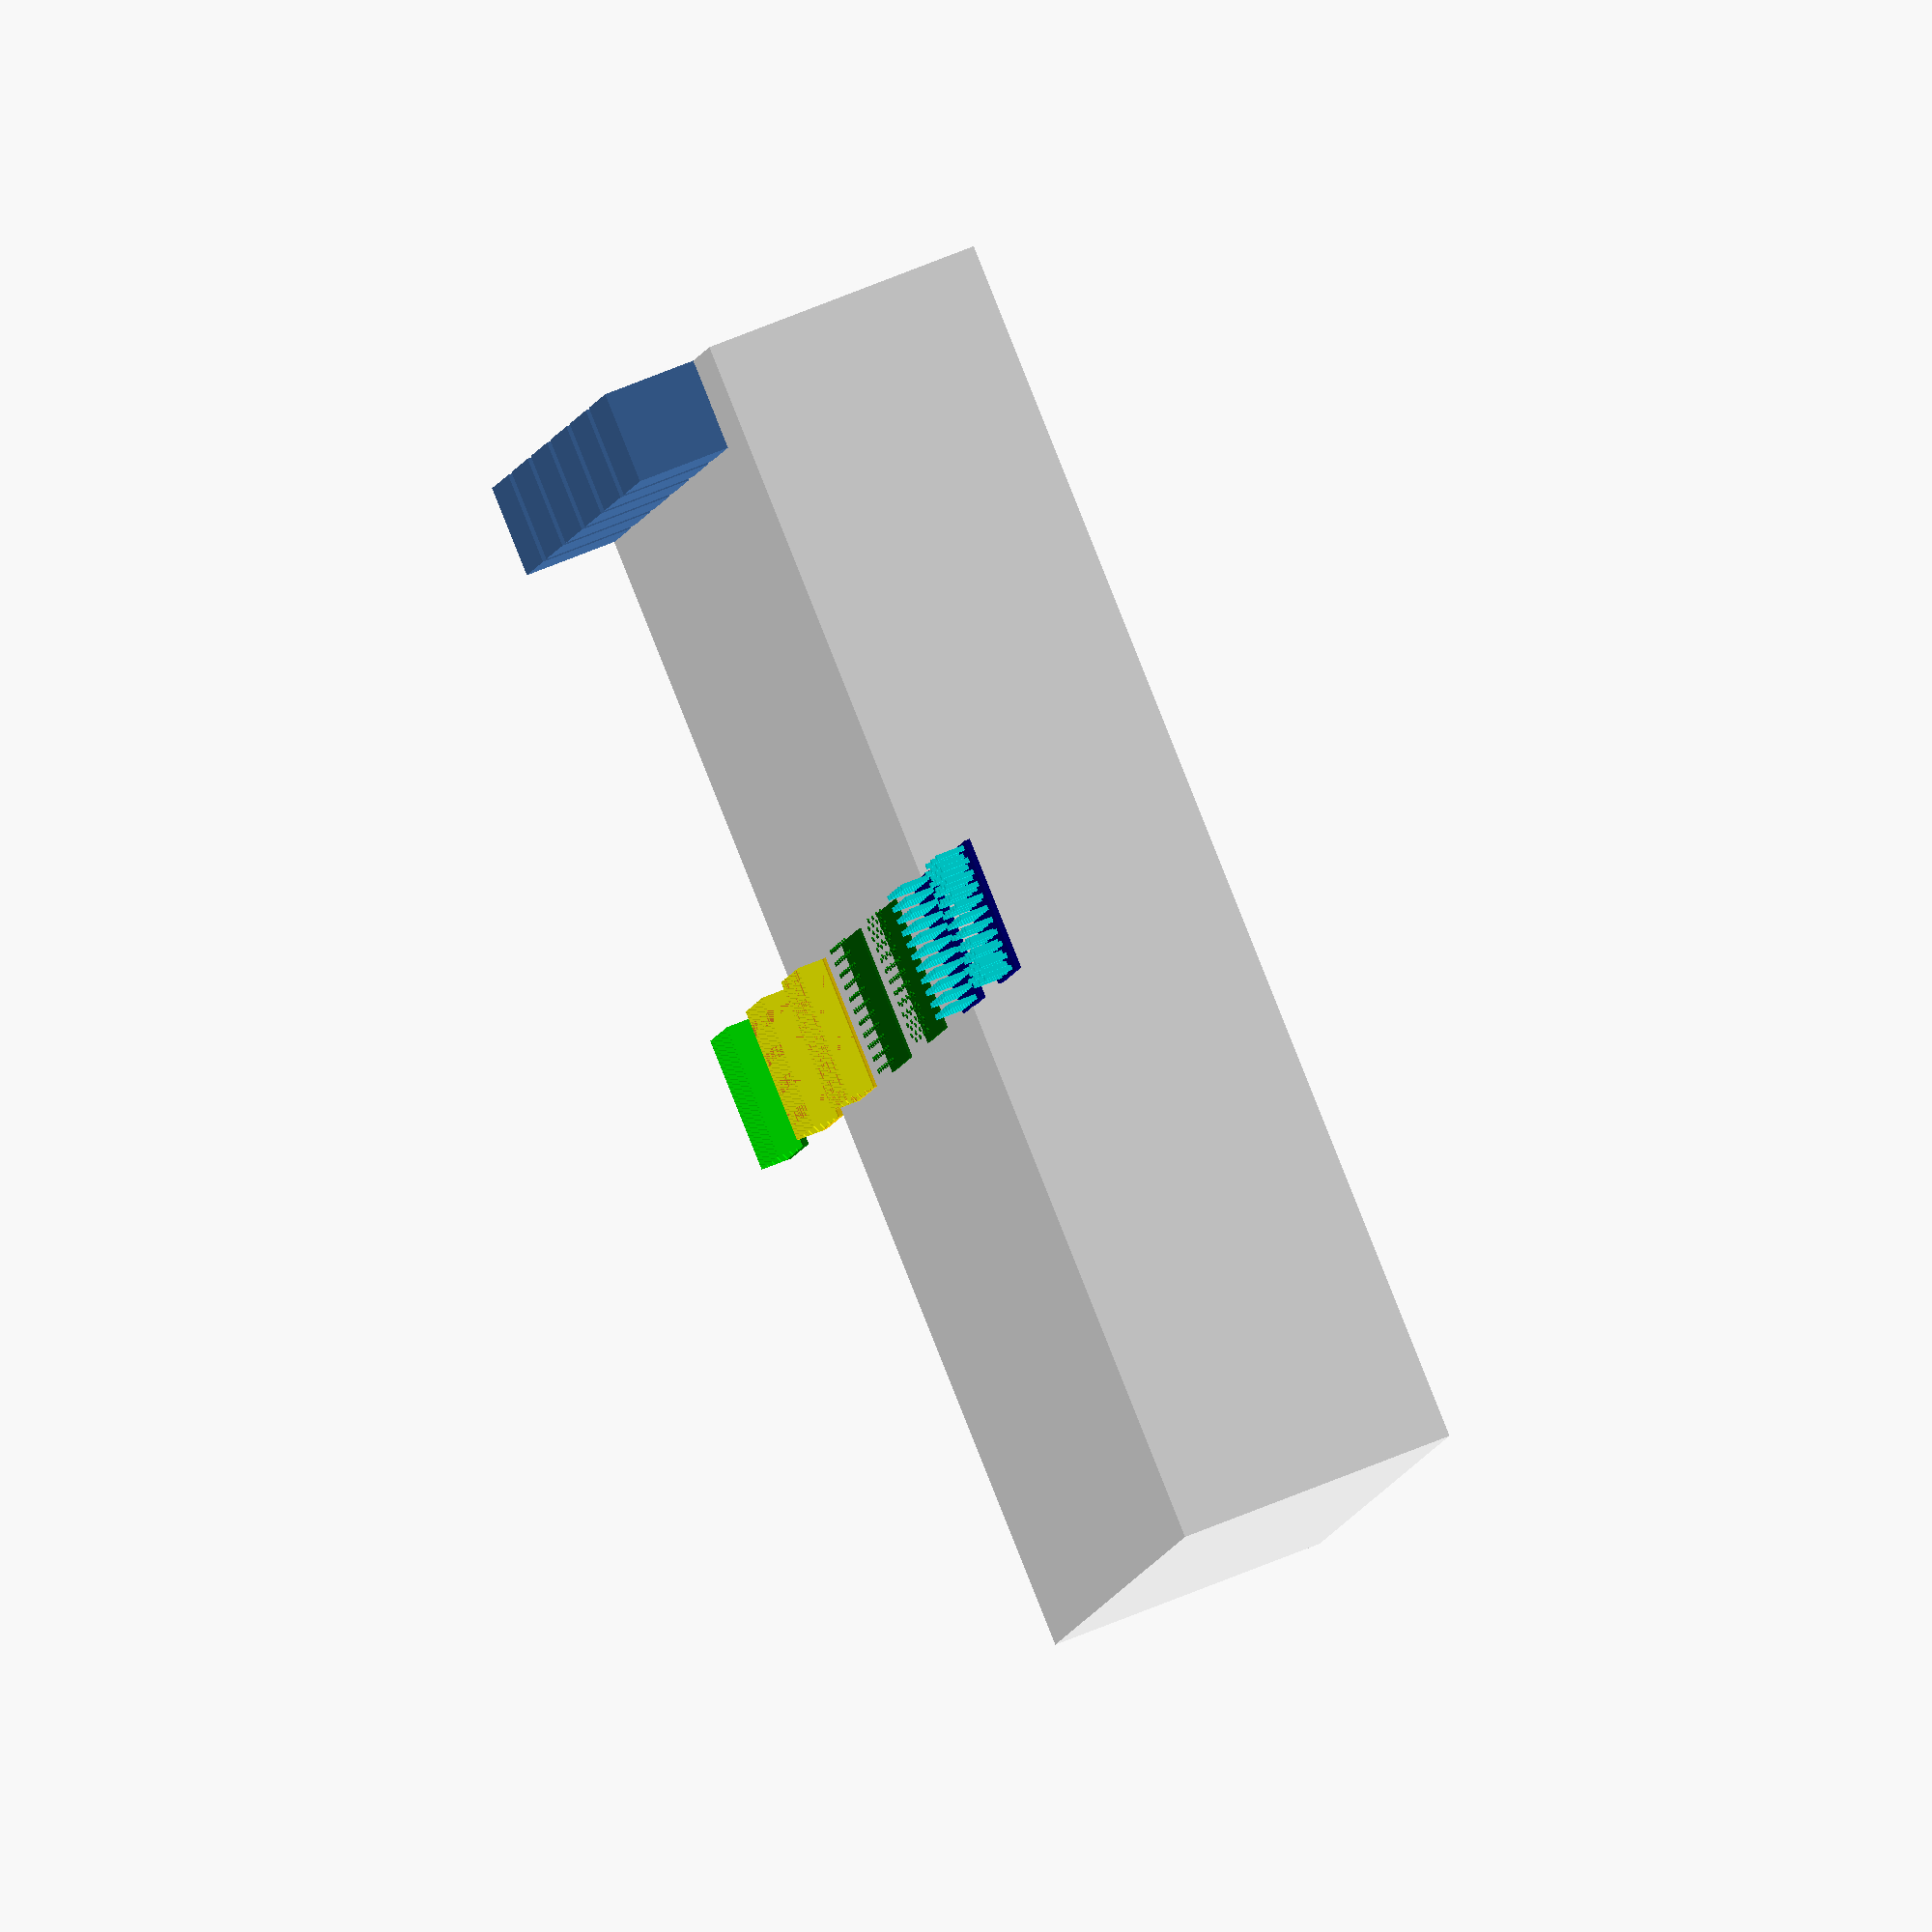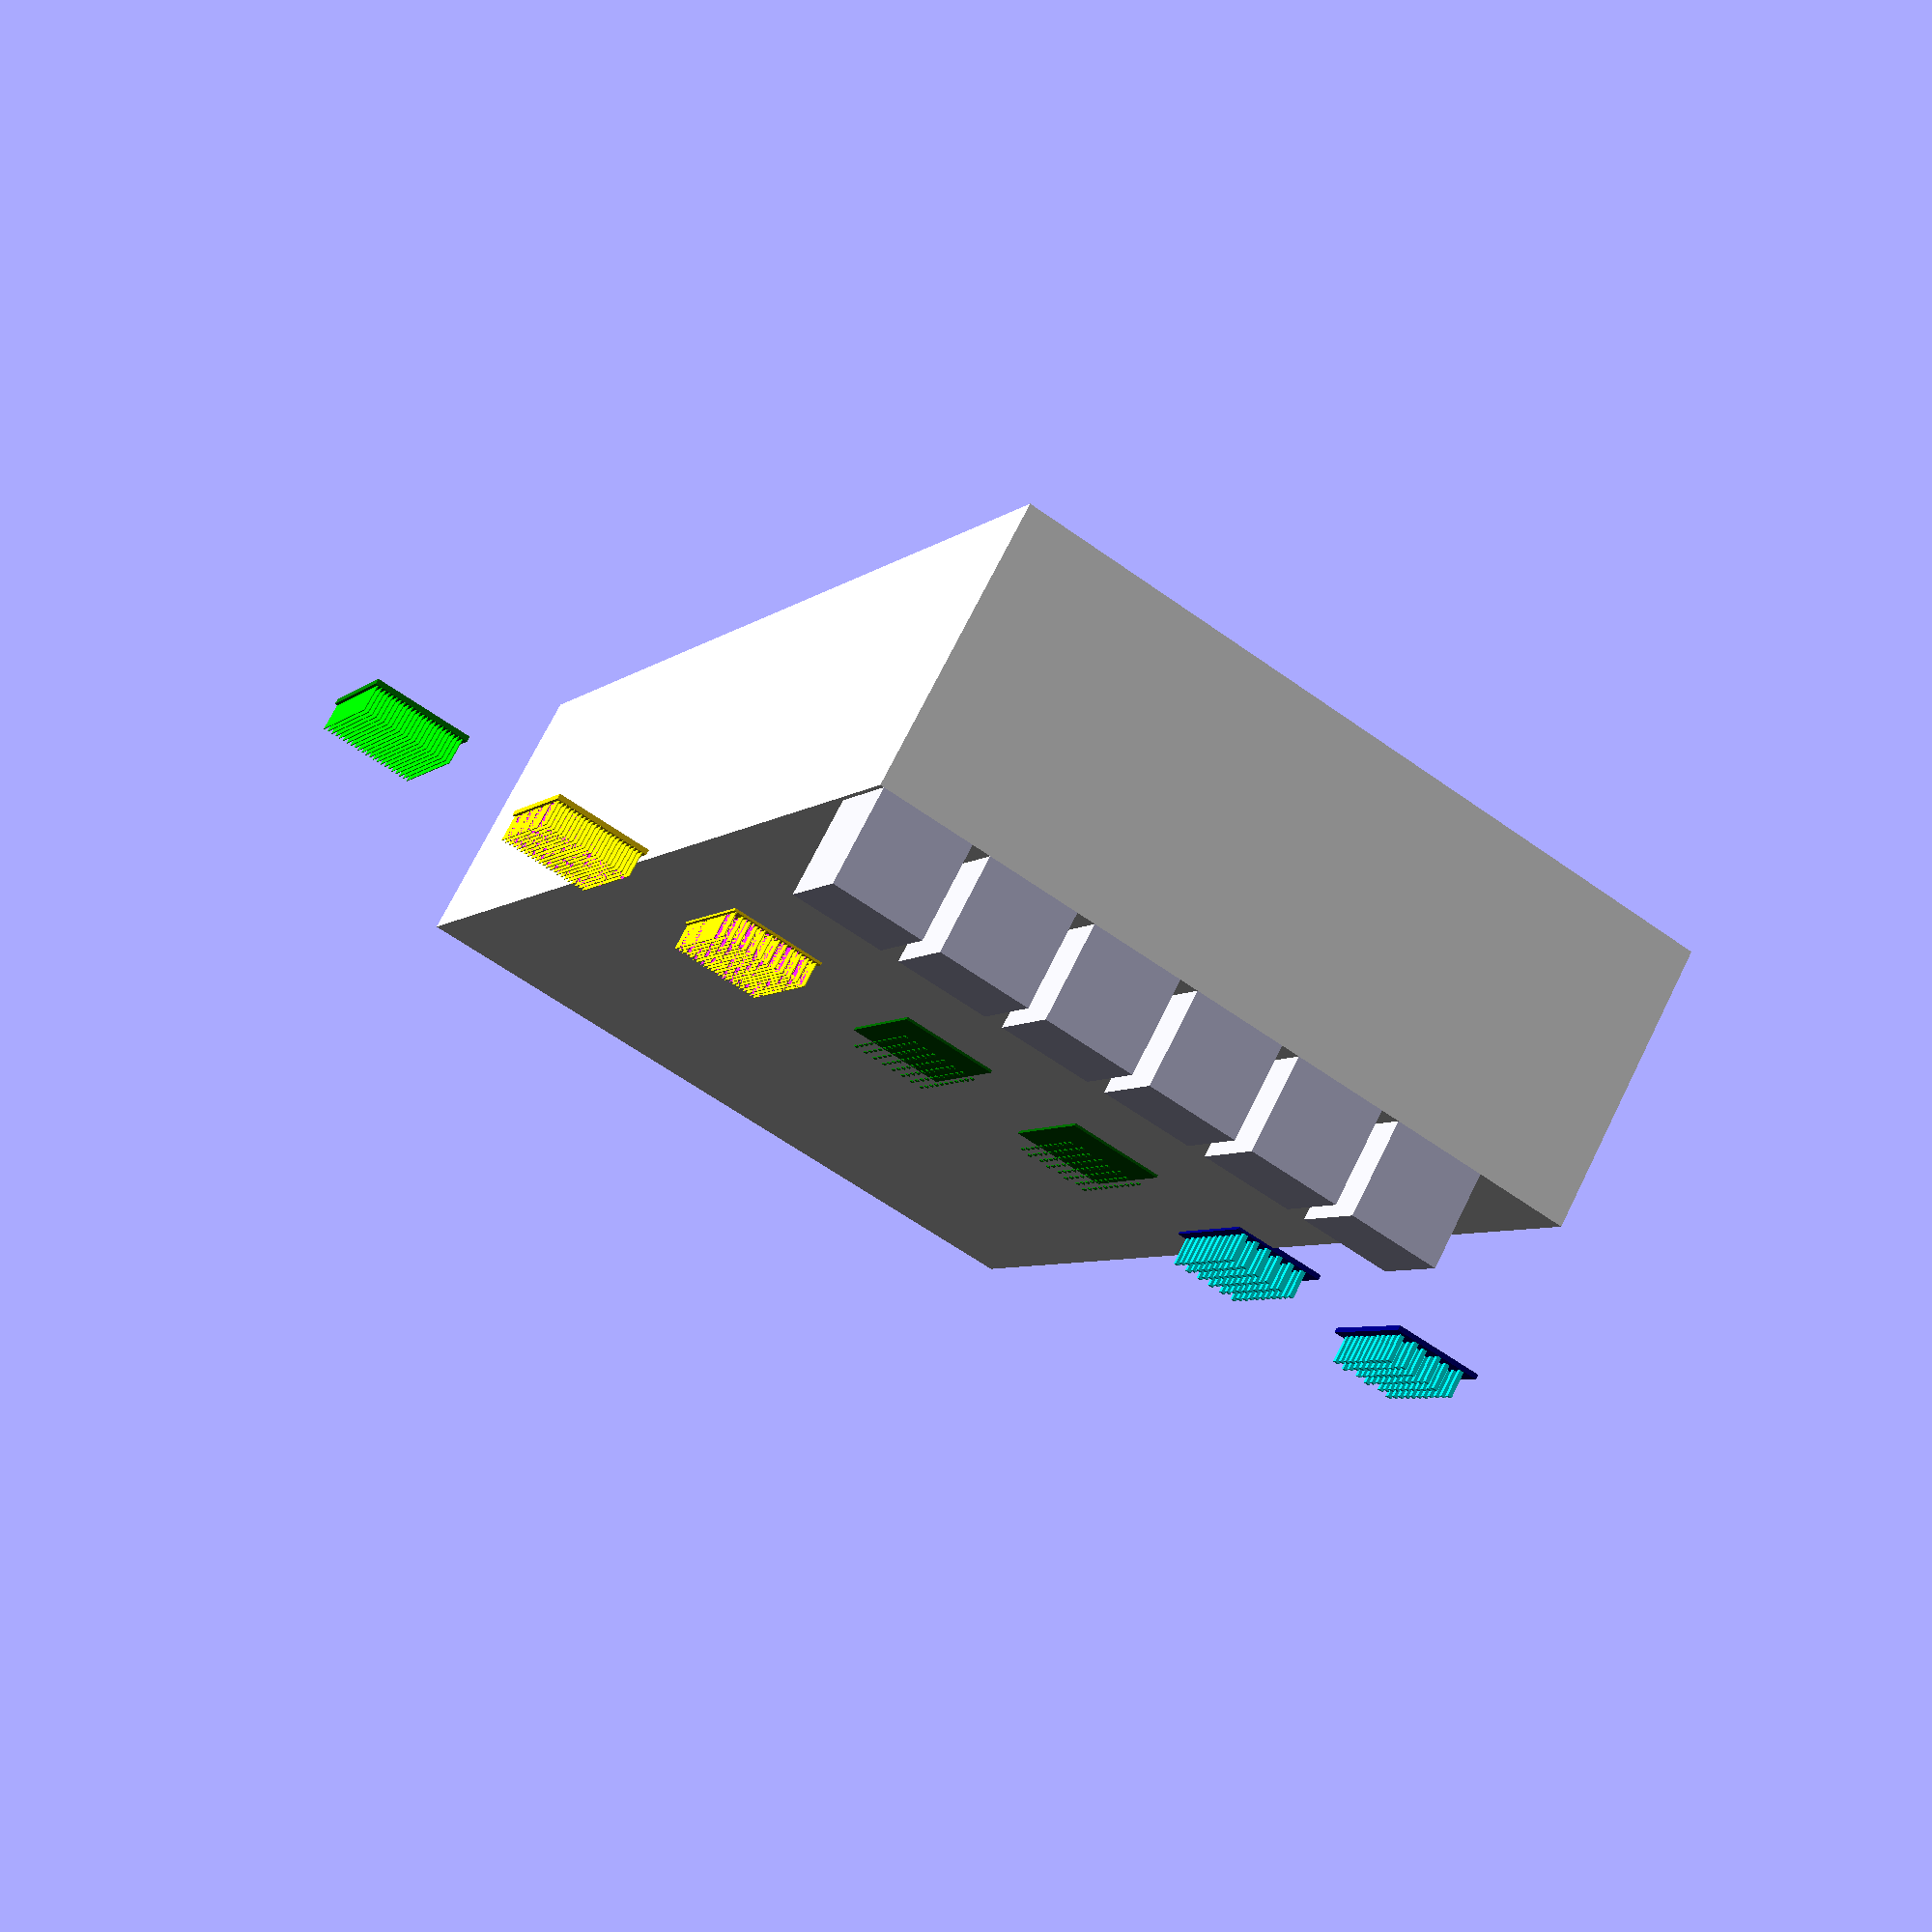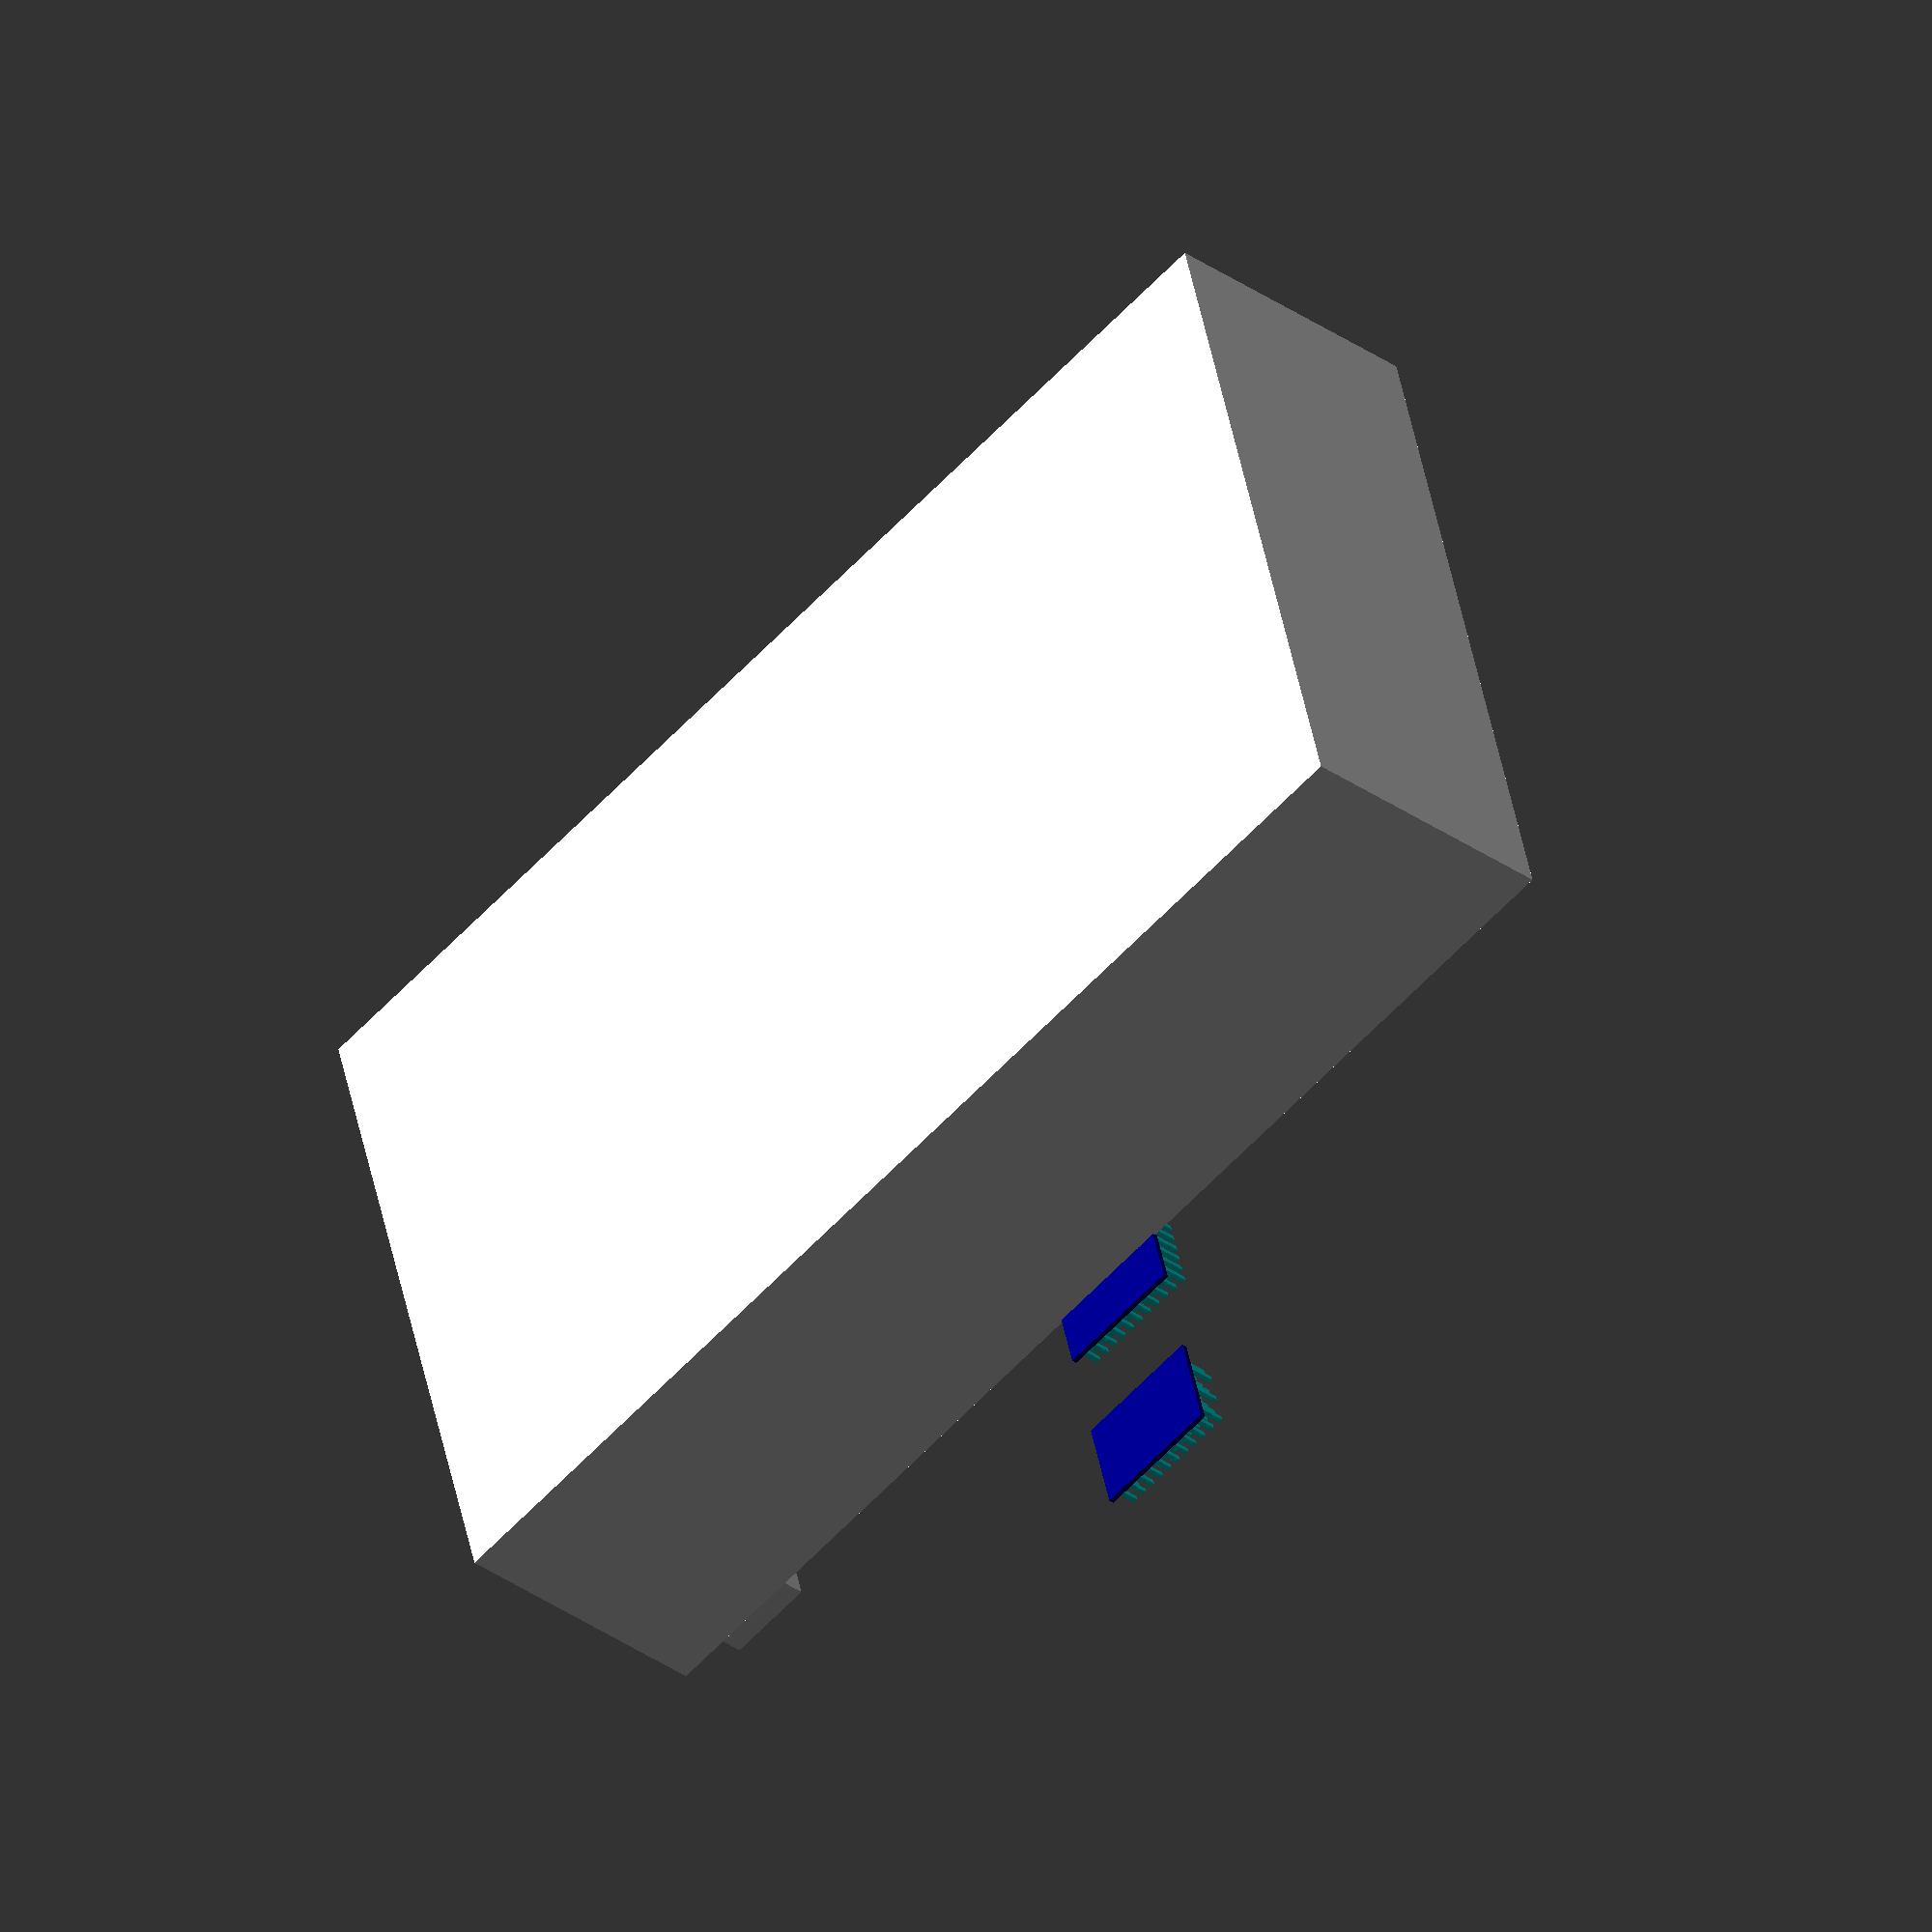
<openscad>
module chasis(x, y, z) {
    // dimensions in mm (x, y, z) is (Width, Depth, Height)
    color("white") cube([x, y, z], true);
}


module base (width, depth, height, col) {
    // we want the heat sink to start at the top of the chasis
    color(col) cube([width, depth, height], true);
}

module plate_fin (width, height, depth) {
    color("Lime") cube([width, height, depth], true);
}


module strip_fin(width, height, depth, staggered, i) {
/*
 * If it is staggered, we want the even indices to be translated differently
 *
 * */

    difference() {
        color("Yellow") cube([width, height, depth], true);
        slab_height = 10;

        if (staggered && (i % 2 == 0)) {
            translate([0, -50, 0]) cube([width, slab_height, depth], true);
            translate([0, -24, 0]) cube([width, slab_height, depth], true);
            translate([0, 0, 0]) cube([width, slab_height, depth], true);
            translate([0, 26, 0]) cube([width, slab_height, depth], true);
            translate([0, 50, 0]) cube([width, slab_height, depth], true);
        } else {
            translate([0, -12, 0]) cube([width, slab_height, depth], true);
            translate([0, -38, 0]) cube([width, slab_height, depth], true);
            translate([0,  12, 0]) cube([width, slab_height, depth], true);
            translate([0,  38, 0]) cube([width, slab_height, depth], true);
        }
    }
}

module square_fin(width, height, depth, staggered, i) {
/*
 * If it is staggered, we want the even indices to be translated differently
 *
 * */
    color("Cyan") cube([width, height, depth], true);

    for (k = [10:10:50]){
        if (staggered && (i % 2 == 0) && (k % 2 ==0)) {
            // staggered factor
            sf = 0.9;
            translate([0,  k*sf, 0]) color("Cyan") cube([width, height, depth], true);
            translate([0, -k*sf, 0]) color("Cyan") cube([width, height, depth], true);
        }
        else {
            translate([0,  k, 0]) color("Cyan") cube([width, height, depth], true);
            translate([0, -k, 0]) color("Cyan") cube([width, height, depth], true);
        }
    }
}

module circular_fin(radius, height, staggered, i) {
/*
 * If it is staggered, we want the even indices to be translated differently
 *
 * */
    color("Green") {
        
        translate([0, 0, 0]) cylinder(r=radius, h=height, true);
        for (k = [10:10:50]){
            if (staggered && (i % 2 == 0) && (k % 2 ==0)) {
                // staggered factor
                sf = 0.9;
                translate([0,  k*sf, 0]) cylinder(r=radius, h=height, true);
                translate([0, -k*sf, 0]) cylinder(r=radius, h=height, true);
            }
            else {
                translate([0,  k, 0]) cylinder(r=radius, h=height, true);
                translate([0, -k, 0]) cylinder(r=radius, h=height, true);
            }
        }
    }

    difference() {

        /* if (staggered && (i % 2 == 0)) { */
        /*     translate([0, -50, 0]) cylinder([radius, height]); */
        /*     translate([0, -24, 0]) cylinder([radius, height]); */
        /*     translate([0, 0, 0])   cylinder([radius, height]); */
        /*     translate([0, 26, 0])  cylinder([radius, height]); */
        /*     translate([0, 50, 0])  cylinder([radius, height]); */
        /* } else { */
        /*     translate([0, -12, 0]) cylinder([radius, height]); */
        /*     translate([0, -38, 0]) cylinder([radius, height]); */
        /*     translate([0,  12, 0]) cylinder([radius, height]); */
        /*     translate([0,  38, 0]) cylinder([radius, height]); */
        /* } */
    }
}

    
// Single heat sink
// col: color
// pos: position
//
module heatsink (col, pos, base_w, base_d, base_h, fin_w, fin_h, fin_d, fin_spacing, type) {
    
    translate (pos) {
        base(base_w, base_d, base_h, col);
    
        fin_x = (base_w/2) - (fin_w/2);
        fin_y = 0;
        fin_z = base_h*3;
        base_start = (base_w / 2) - (fin_w/2);
        // Total fins we can place inside the base
        total_fins = base_w / ((fin_w) + fin_spacing);
        
             
        // Start at the base and fill from there
        for (i = [1: total_fins]) {
            translate([base_start - ((fin_spacing * i) + (fin_w * i)), fin_y, fin_z]) {
                if (type == "plate fin") {
                    plate_fin(fin_w, fin_d, fin_h);
                } else if (type == "strip fin") {
                    strip_fin(fin_w, fin_d, fin_h, false, i);
                } else if (type == "staggered strip fin") {
                    strip_fin(fin_w, fin_d, fin_h, true, i);
                } else if (type == "circular pin fin") {
                    circular_fin(fin_w, fin_h, false, i);
                } else if (type == "staggered circular pin fin"){
                    circular_fin(fin_w, fin_h, true, i);
                } else if (type == "square pin fin"){
                    square_fin(fin_w, fin_d, fin_h, false, i);
                } else if (type == "staggered square pin fin") {
                    square_fin(fin_w, fin_d, fin_h, true, i);
                }
            }
        }
      
        
       
        //translate([fin_x - (fin_x / 2 - fin_spacing), fin_y, fin_z]) plate_fin(fin_w, fin_d, fin_h);
        //translate([fin_x - ((fin_x / 2) * 2 - (fin_spacing)), fin_y, fin_z]) plate_fin(fin_w, fin_d, fin_h);
        //translate([fin_x - ((fin_x / 2) * 3 - (fin_spacing)), fin_y, fin_z]) plate_fin(fin_w, fin_d, fin_h);
        //translate([fin_x - ((fin_x / 2) * 4 - (fin_spacing)), fin_y, fin_z]) plate_fin(fin_w, fin_d, fin_h);
    }
}


// Heat sinks in the chasis
module heatsinks_demo () {
    position = [-500, 0, height_server / 2];
    fin_height = 10;
    
    // base (mm)
    base_w = 80; // 寬度
    base_h = 4.25;  // 
    base_d = 108; // 長度
    
    // Fin (mm)
    fin_w = 0.7; // 
    fin_h = 21; // 
    fin_d = base_d; // 
    fin_spacing = 2.66;
    
    // Bypass (mm)
    bp_w = 200;
    bp_h = 44.5;
    
    // Basic plate fin
    heatsink("Green", position, base_w, base_d, base_h, fin_w, fin_h, fin_d, fin_spacing, "plate fin");

    // Strip fin
    heatsink("Gold", position + [base_w *2, 0, 0], base_w, base_d, base_h, fin_w, fin_h, fin_d, fin_spacing, "strip fin");

    // Staggered strip fin
    heatsink("Gold", position + [base_w *4, 0, 0], base_w, base_d, base_h, fin_w, fin_h, fin_d, fin_spacing, "staggered strip fin");

    // Circular pin fin
    // radius (mm)
    fin_r = 2;
    circular_spacing = 7;
    // height
    heatsink("DarkGreen", position + [base_w *6, 0, 0], base_w, base_d, base_h, fin_r, fin_h, fin_d, circular_spacing, "circular pin fin");

    heatsink("DarkGreen", position + [base_w *8, 0, 0], base_w, base_d, base_h, fin_r, fin_h, fin_d, circular_spacing, "staggered circular pin fin");

    // Square pin fin
    square_fin_w = 4;
    square_fin_h = 25;
    square_fin_d = 4;
    square_fin_spacing = 7.5;

    heatsink("Navy", position + [base_w *10, 0, 0], base_w, base_d, base_h, square_fin_w, square_fin_h, square_fin_d, square_fin_spacing, "square pin fin");

    // Staggered strip fin
    //
    heatsink("Navy", position + [base_w *12, 0, 0], base_w, base_d, base_h, square_fin_w, square_fin_h, square_fin_d, square_fin_spacing, "staggered square pin fin");

}

module fans () {
    height = height_server - 150;
    width = 73;
    depth = 73;
        
    x = (width_server / 2) - (width / 2);
    y = (depth_server / 2) - (depth / 2);
    z = (height_server/ 2) + (height / 2);
    
    
    for (i = [1: 1.2: 7]) {
    
        translate([x - (width * i), y, z]) cube([width, depth, height], true);
            
    }
}


width_server = 587; // mm
height_server = 225; // mm
depth_server = 998; // mm

chasis(width_server, depth_server, height_server);
fans();
heatsinks_demo();

</openscad>
<views>
elev=121.3 azim=114.9 roll=114.1 proj=o view=wireframe
elev=287.7 azim=26.1 roll=26.4 proj=p view=wireframe
elev=215.0 azim=285.3 roll=313.1 proj=o view=wireframe
</views>
